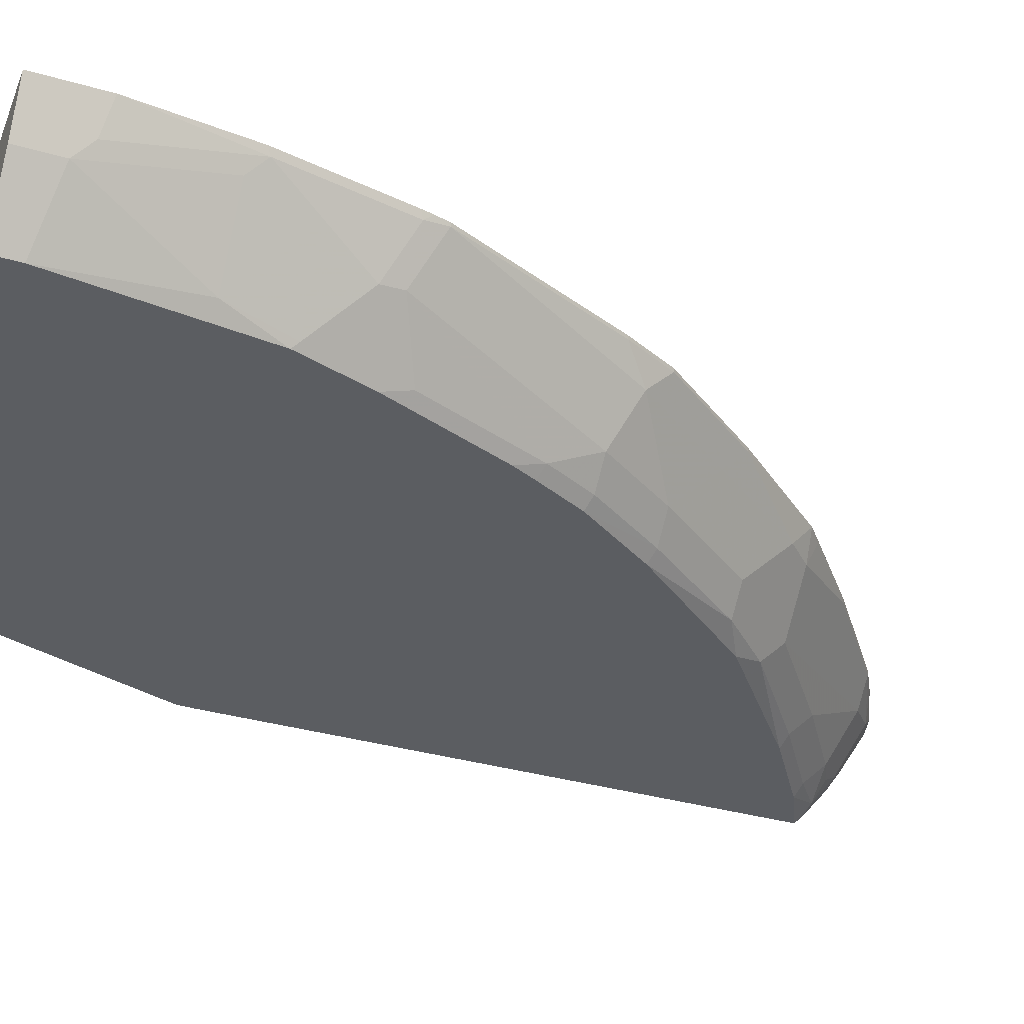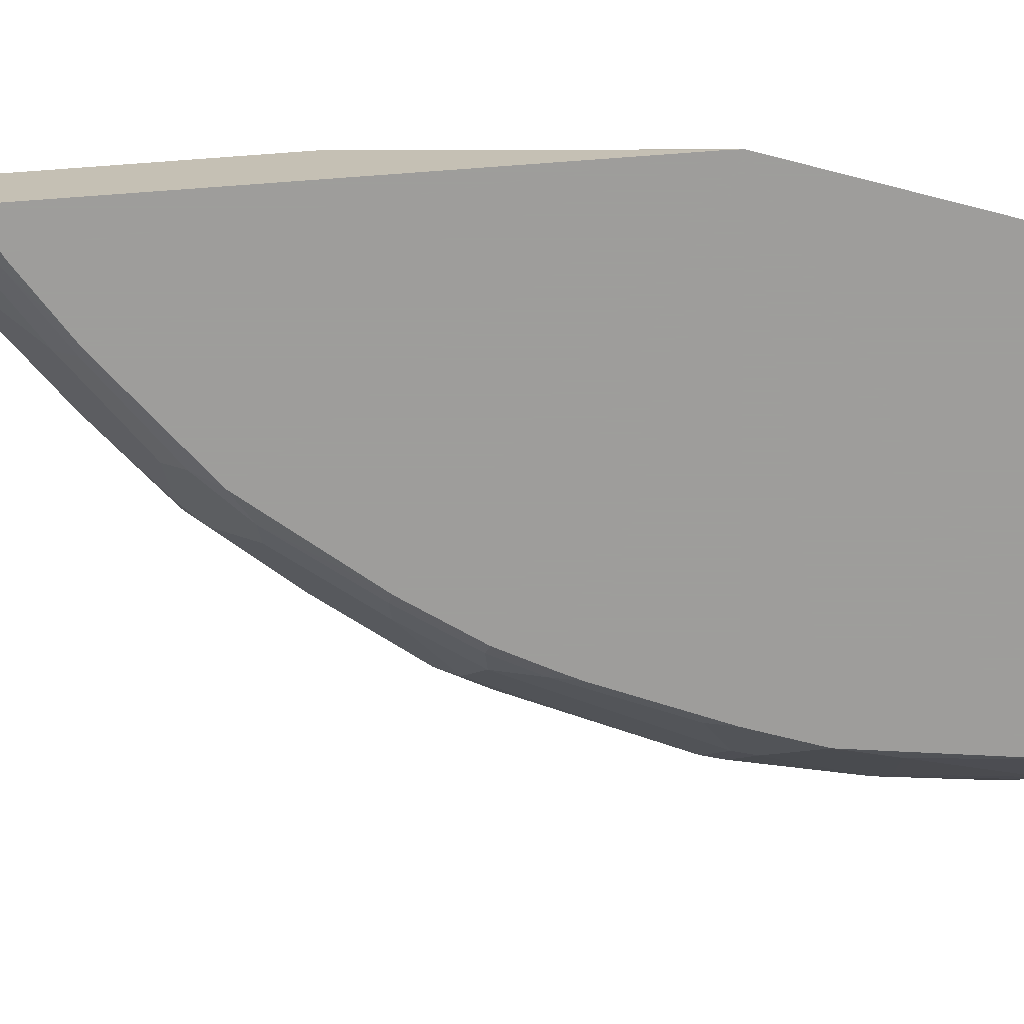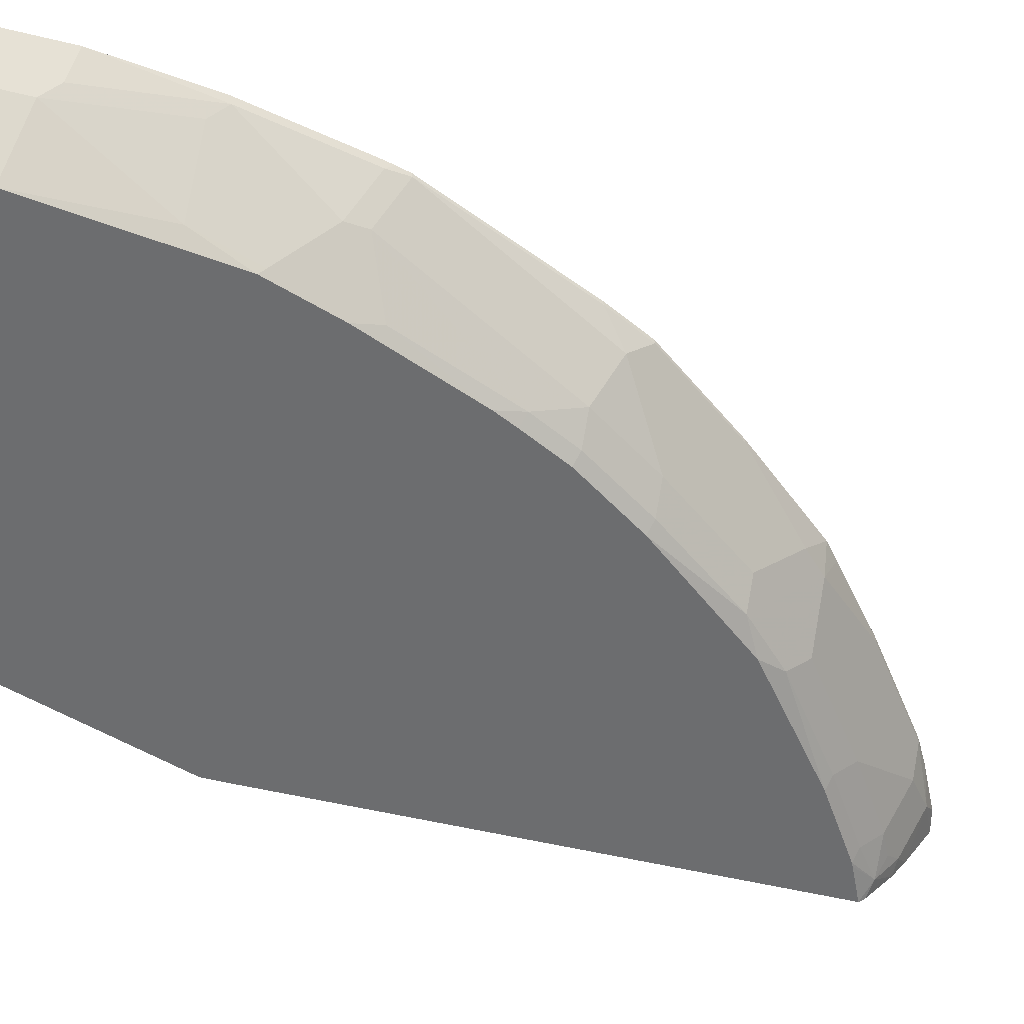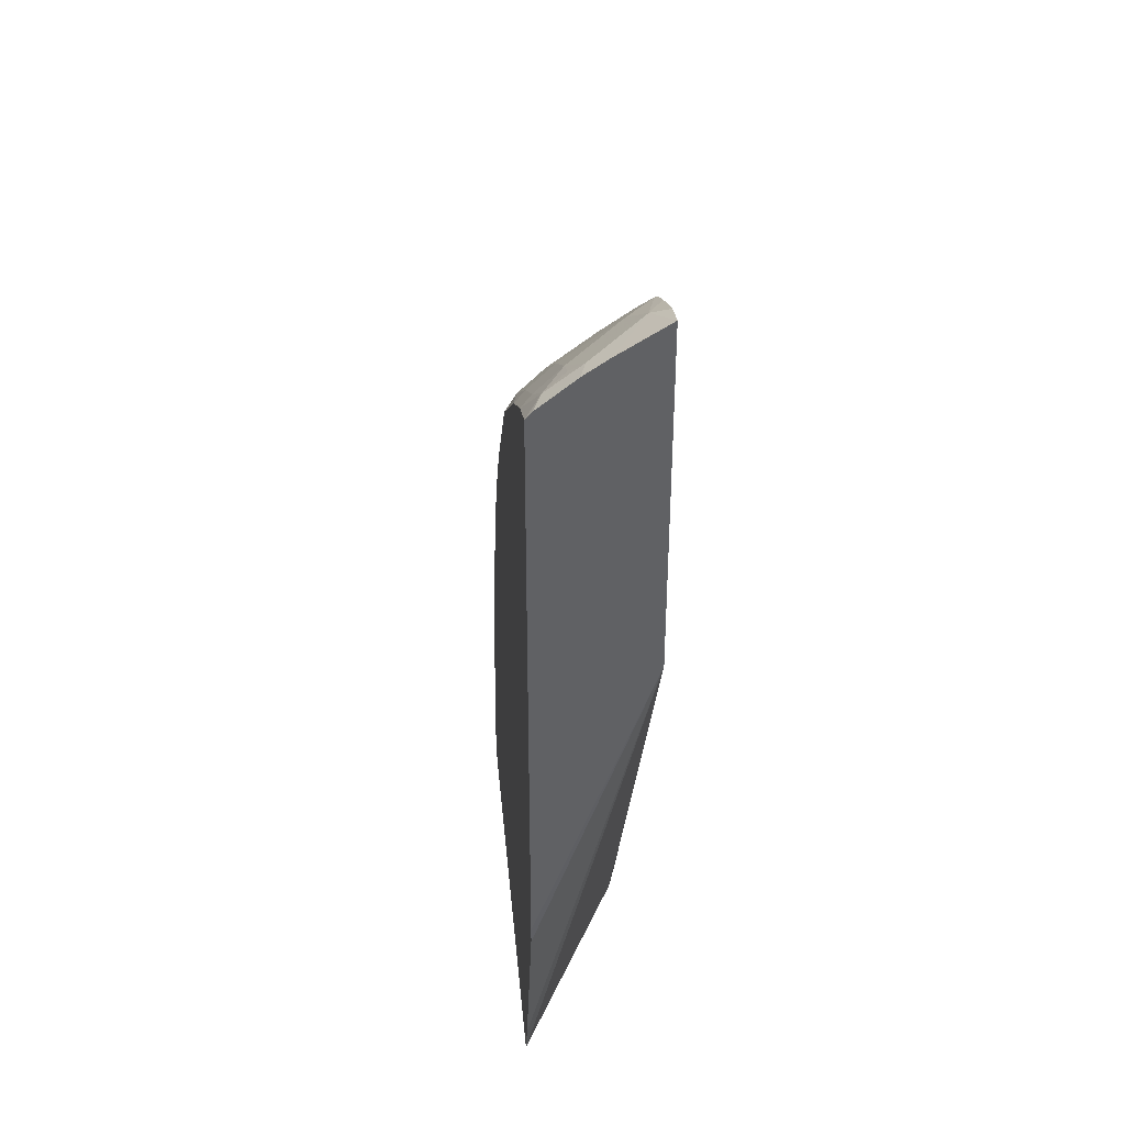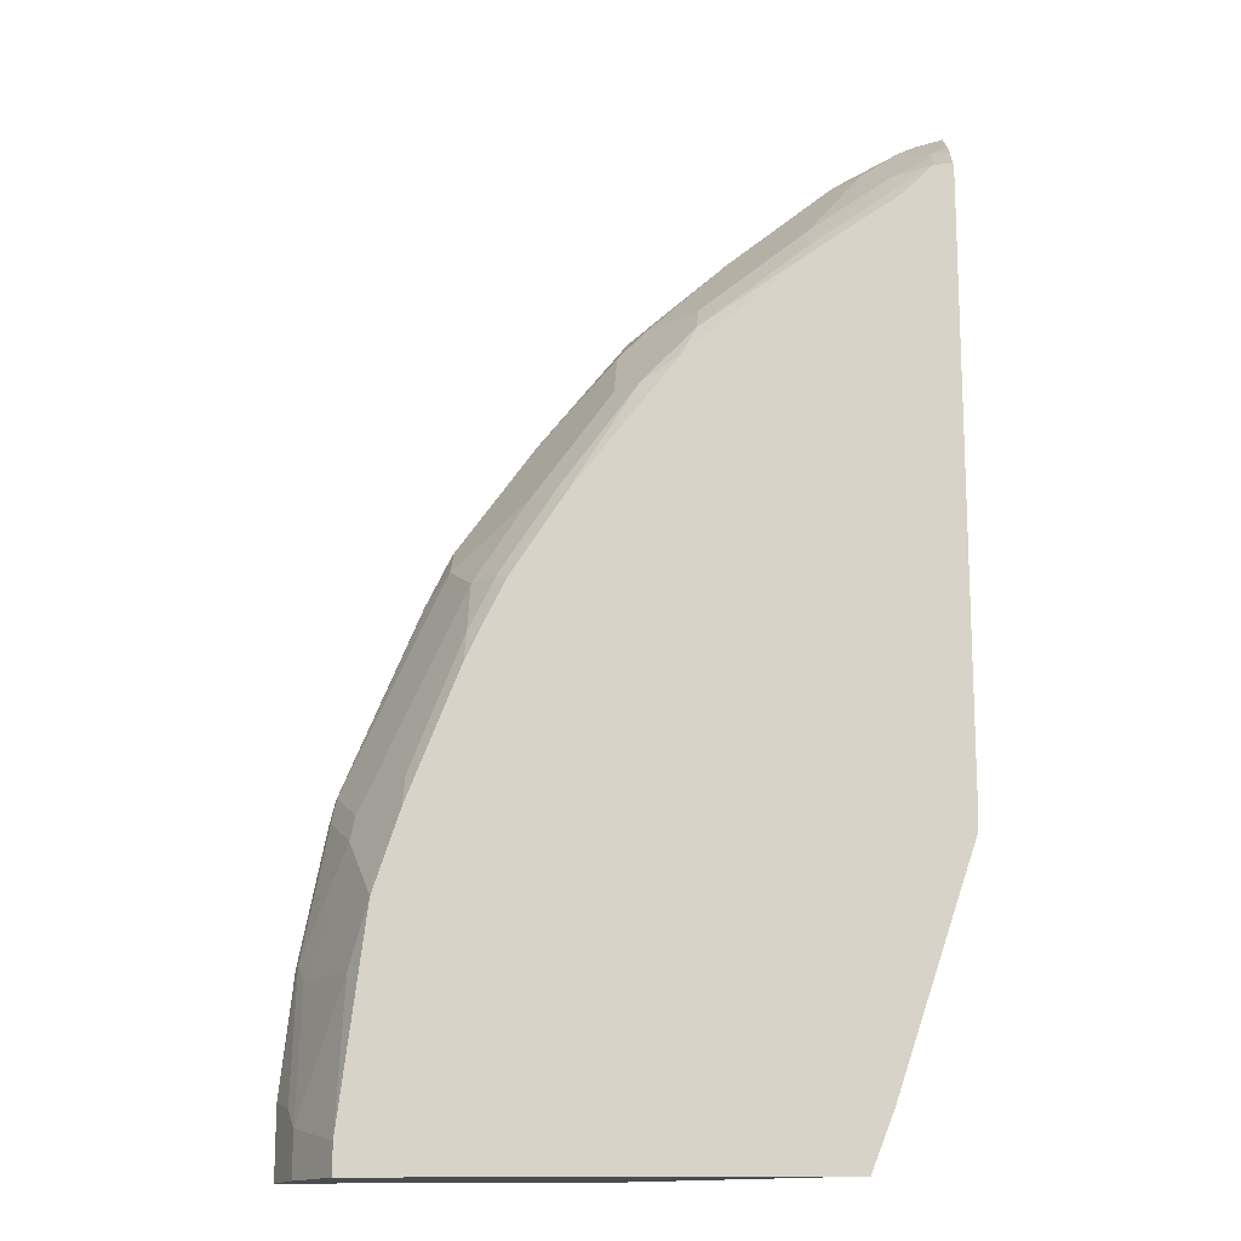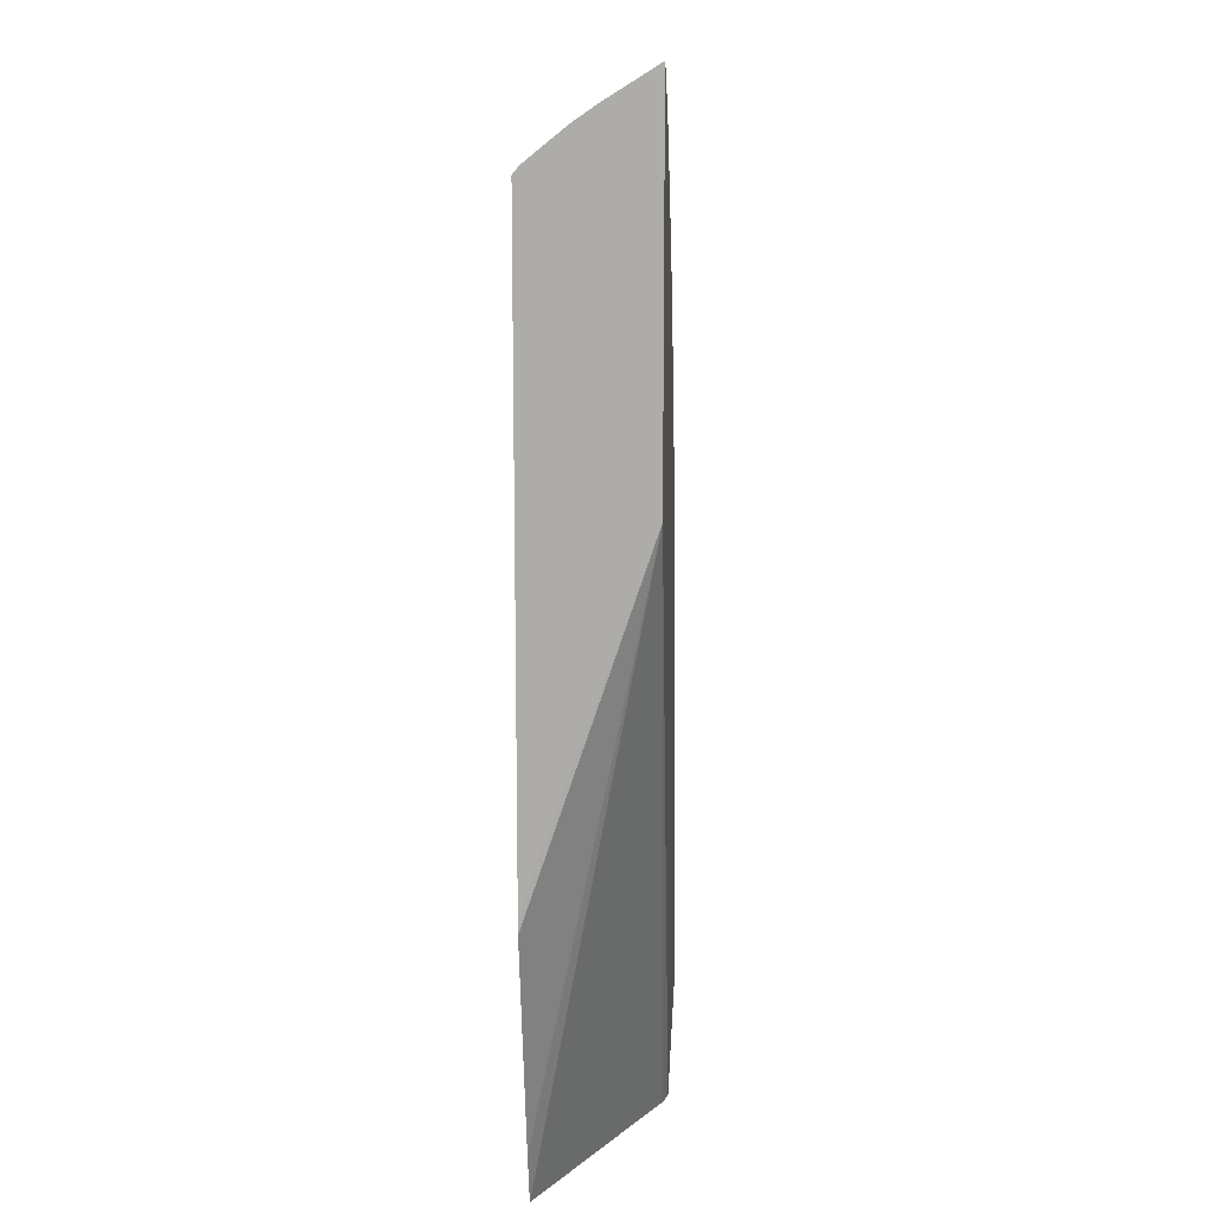
<metadata>
{"format":"obj","ext":"obj","renderer":"f3d","projection":"perspective","resolution":1024,"background":"white","views":[{"elev":-35.8,"azim":-110.7,"up":"+Y"},{"elev":-70.7,"azim":94.2,"up":"+Y"},{"elev":-53.9,"azim":-104.4,"up":"+Y"},{"elev":40.1,"azim":84.7,"up":"+Z"},{"elev":-15.0,"azim":3.3,"up":"+Z"},{"elev":12.8,"azim":92.7,"up":"+Z"}]}
</metadata>
<code>
v -0.3642 -0.06719 0.7588
v -0.3852 -0.06719 0.7531
v -0.3975 -0.07949 0.7427
v -0.3642 -0.1058 0.7346
v -0.3642 -0.06719 0.4858
v -0.4174 -0.06719 0.737
v -0.3776 -0.1192 0.7228
v -0.4249 -0.06719 0.7332
v -0.4471 -0.06955 0.7204
v -0.4273 -0.08943 0.7204
v -0.3642 -0.1237 0.7222
v -0.3642 -0.1441 0.2693
v -0.3645 -0.1573 0.2195
v -0.4241 -0.1573 0.0406
v -0.4406 -0.1573 -0.001363
v -0.6078 -0.07127 -0.001363
v -0.602 -0.06719 0.0319
v -0.4074 -0.1292 0.7005
v -0.3875 -0.1292 0.7104
v -0.3776 -0.1457 0.7021
v -0.4448 -0.06719 0.7221
v -0.4495 -0.06719 0.7192
v -0.5266 -0.06955 0.6607
v -0.5863 -0.08943 0.6011
v -0.467 -0.1292 0.6607
v -0.5465 -0.1292 0.6011
v -0.3642 -0.1526 0.6987
v -0.3642 -0.1573 0.2334
v -0.7858 -0.1573 -0.001363
v -0.6195 -0.06719 -0.001363
v -0.467 -0.149 0.6408
v -0.4074 -0.149 0.6806
v -0.3642 -0.1573 0.6931
v -0.3992 -0.1573 0.6765
v -0.3958 -0.1573 0.6782
v -0.529 -0.06719 0.6595
v -0.5839 -0.06719 0.614
v -0.5863 -0.06955 0.6111
v -0.6003 -0.06719 0.6002
v -0.6061 -0.08943 0.5812
v -0.5863 -0.149 0.5415
v -0.5465 -0.149 0.5812
v -0.8214 -0.106 -0.001363
v -0.7858 -0.1573 0.02163
v -0.8408 -0.06719 -0.001363
v -0.4588 -0.1573 0.6367
v -0.6669 -0.06719 0.521
v -0.6657 -0.06955 0.5216
v -0.6657 -0.08943 0.5018
v -0.6061 -0.1292 0.5415
v -0.5581 -0.1573 0.5573
v -0.6458 -0.149 0.462
v -0.6376 -0.1573 0.4579
v -0.8214 -0.106 0.03316
v -0.7816 -0.1457 0.1325
v -0.7659 -0.1573 0.1806
v -0.8408 -0.06719 0.05206
v -0.7265 -0.06719 0.4415
v -0.7253 -0.06955 0.4421
v -0.7253 -0.08943 0.4222
v -0.6657 -0.1292 0.462
v -0.7054 -0.1292 0.4024
v -0.6856 -0.149 0.4024
v -0.6773 -0.1573 0.3983
v -0.8214 -0.08611 0.1325
v -0.828 -0.09275 0.0464
v -0.7684 -0.1523 0.1855
v -0.8015 -0.106 0.1723
v -0.746 -0.1573 0.2402
v -0.8308 -0.06719 0.1429
v -0.828 -0.07287 0.1457
v -0.7463 -0.06719 0.4018
v -0.7452 -0.06955 0.4024
v -0.8048 -0.06955 0.2634
v -0.7849 -0.1093 0.2435
v -0.7054 -0.149 0.3627
v -0.6972 -0.1573 0.3586
v -0.7452 -0.149 0.2634
v -0.7882 -0.1126 0.2253
v -0.8081 -0.09275 0.1855
v -0.7063 -0.1573 0.3396
v -0.811 -0.06719 0.2423
v -0.8081 -0.07287 0.2451
v -0.806 -0.06719 0.2628
v -0.8088 -0.06719 0.2518
f 41 61 52
f 44 56 55
f 41 52 53
f 41 53 51
f 42 51 46
f 43 54 57
f 43 57 45
f 44 55 54
f 48 60 49
f 47 59 48
f 48 59 60
f 49 60 61
f 52 61 62
f 52 62 63
f 52 63 64
f 41 50 61
f 52 64 53
f 47 58 59
f 41 51 42
f 29 44 54
f 40 49 61
f 54 55 65
f 24 38 39
f 24 39 40
f 24 40 50
f 82 83 85
f 24 41 42
f 24 42 26
f 25 26 42
f 25 42 31
f 29 54 43
f 31 46 32
f 31 42 46
f 32 46 34
f 37 39 38
f 39 47 48
f 39 48 40
f 40 48 49
f 40 61 50
f 54 65 71
f 67 75 79
f 54 66 57
f 67 79 80
f 67 80 68
f 69 81 78
f 70 71 83
f 70 83 82
f 71 80 83
f 72 84 74
f 72 74 73
f 74 84 85
f 74 85 83
f 74 83 75
f 75 83 79
f 75 78 76
f 76 81 77
f 76 78 81
f 79 83 80
f 23 38 24
f 67 78 75
f 54 71 66
f 67 69 78
f 65 68 80
f 55 56 67
f 55 67 68
f 55 68 65
f 56 69 67
f 57 66 71
f 57 71 70
f 58 72 73
f 58 73 59
f 59 73 60
f 60 62 61
f 60 73 74
f 60 74 75
f 60 75 62
f 62 76 63
f 62 75 76
f 63 76 77
f 63 77 64
f 65 80 71
f 23 37 38
f 24 50 41
f 20 35 33
f 1 37 36
f 1 36 22
f 1 22 21
f 1 21 8
f 1 8 6
f 1 6 2
f 2 6 3
f 3 7 4
f 3 6 8
f 3 8 9
f 3 9 10
f 3 10 18
f 3 18 7
f 4 7 11
f 5 12 13
f 5 13 14
f 5 14 15
f 1 39 37
f 5 15 16
f 1 47 39
f 1 72 58
f 23 36 37
f 1 2 3
f 1 3 4
f 1 11 27
f 1 27 33
f 1 33 28
f 1 28 12
f 1 12 5
f 1 5 17
f 1 17 30
f 1 30 45
f 1 45 57
f 1 57 70
f 1 70 82
f 1 82 85
f 1 85 84
f 1 84 72
f 1 58 47
f 5 16 17
f 1 4 11
f 7 19 20
f 13 69 56
f 13 56 44
f 13 44 29
f 13 29 15
f 13 15 14
f 15 29 43
f 15 43 45
f 15 45 30
f 15 30 16
f 16 30 17
f 18 20 19
f 18 25 31
f 18 31 32
f 18 32 20
f 20 32 34
f 20 34 35
f 7 18 19
f 13 81 69
f 13 77 81
f 20 33 27
f 13 53 64
f 13 64 77
f 8 21 9
f 9 22 36
f 9 36 23
f 9 23 24
f 9 24 10
f 10 25 18
f 10 24 26
f 9 21 22
f 11 20 27
f 13 51 53
f 10 26 25
f 13 46 51
f 13 34 46
f 7 20 11
f 13 33 35
f 13 28 33
f 12 28 13
f 13 35 34

</code>
